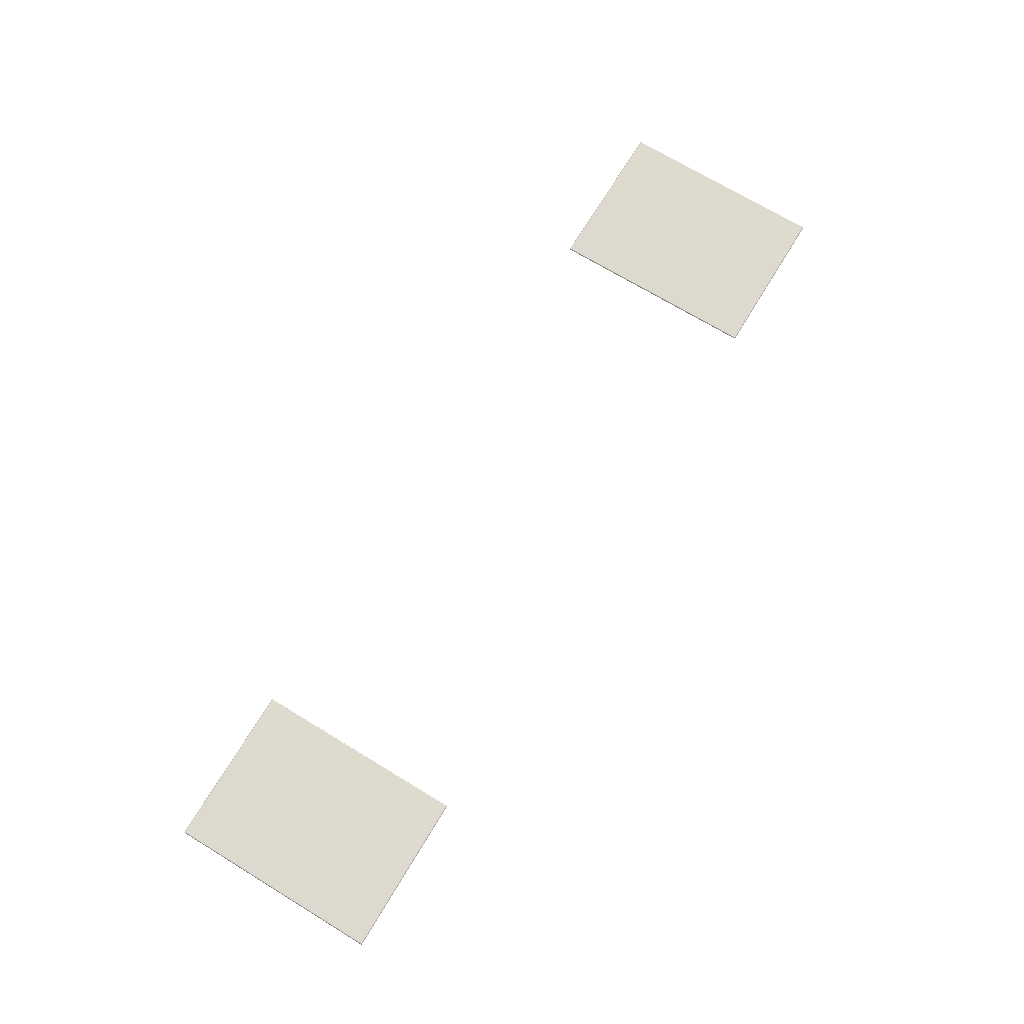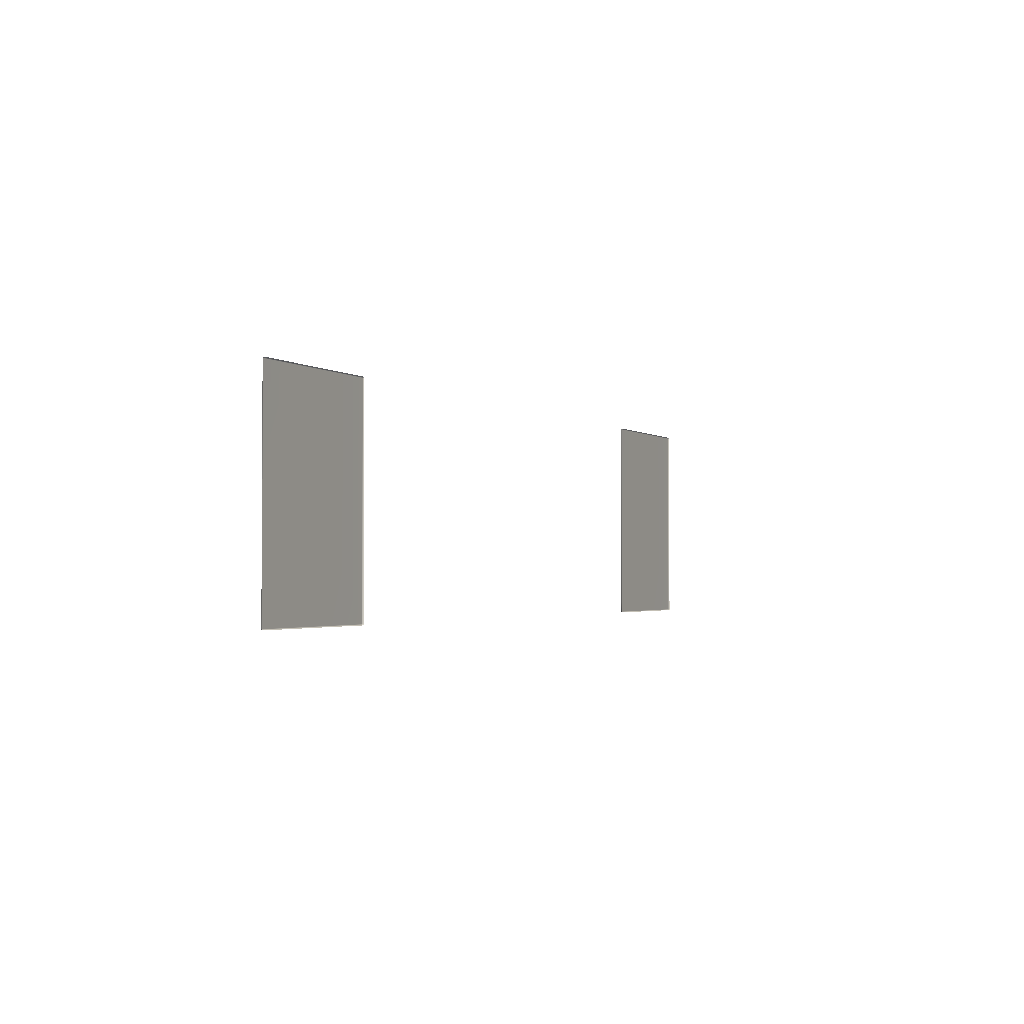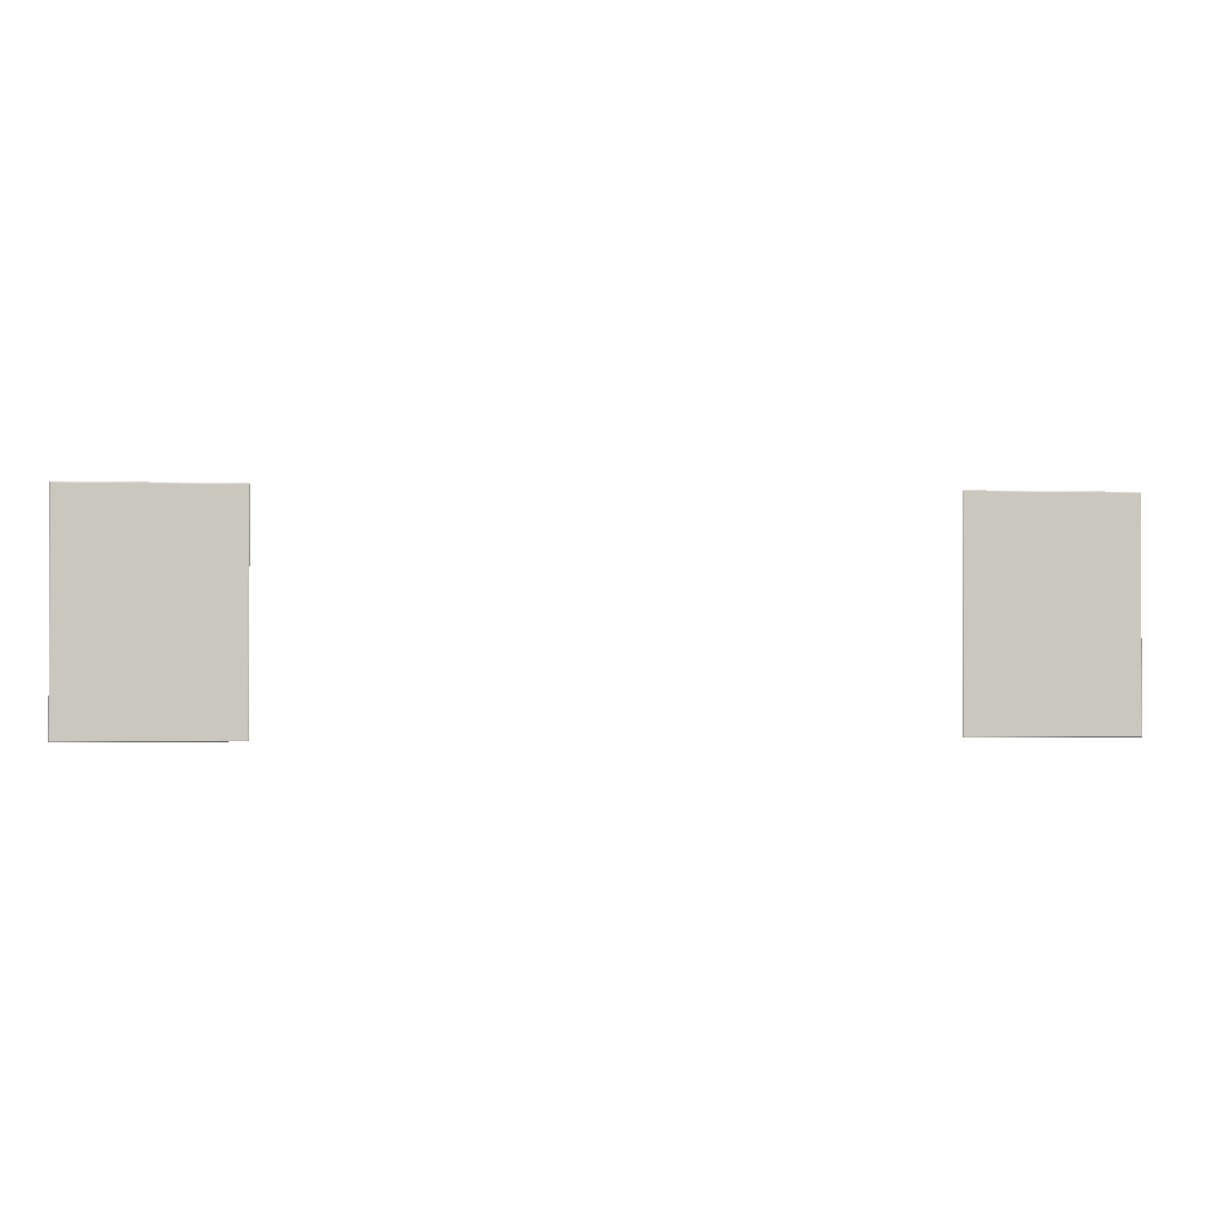
<metadata>
{"format":"obj","ext":"obj","renderer":"f3d","projection":"perspective","resolution":1024,"background":"white","views":[{"elev":71.5,"azim":-58.8,"up":"+Y"},{"elev":-2.0,"azim":-65.2,"up":"+Z"},{"elev":-1.1,"azim":172.6,"up":"+Z"}]}
</metadata>
<code>
g ENV_S04_TC_Platform_Vinyl_MO
v 1426 1.162 -490.1
v 1424 -2.098 502.8
v 1424 -2.098 -489.9
v 1425 -2.964 -494.5
v 1426 1.162 503
v 1425 -2.964 507.4
v 1427 0.2307 -492.7
v 1430 -2.098 -495.3
v 1430 1.029 -493.4
v 2178 -2.098 -495.3
v 1429 2.959 -490.1
v 2178 1.029 -493.4
v 1427 0.2307 505.6
v 1430 -2.098 508.3
v 1430 1.029 506.4
v 2178 -2.098 508.3
v 1429 2.959 503.1
v 2178 1.029 506.4
v 2178 2.959 -490.1
v 2181 0.2307 -492.7
v 2182 -2.964 -494.5
v 2181 1.162 -490.1
v 2183 -2.098 -489.9
v 2178 2.959 503.1
v 2181 1.162 503
v 2183 -2.098 502.8
v 2182 -2.964 507.4
v 2181 0.2307 505.6
v -2176 1.162 -490.1
v -2178 -2.098 502.8
v -2178 -2.098 -489.9
v -2177 -2.964 -494.5
v -2176 1.162 503
v -2177 -2.964 507.4
v -2175 0.2307 -492.7
v -2172 -2.098 -495.3
v -2172 1.029 -493.4
v -1430 -2.098 -495.3
v -2173 2.959 -490.1
v -1430 1.029 -493.4
v -2175 0.2307 505.6
v -2172 -2.098 508.3
v -2172 1.029 506.4
v -1430 -2.098 508.3
v -2173 2.959 503.1
v -1430 1.029 506.4
v -1429 2.959 -490.1
v -1427 0.2307 -492.7
v -1425 -2.964 -494.5
v -1426 1.162 -490.1
v -1424 -2.098 -489.9
v -1429 2.959 503.1
v -1426 1.162 503
v -1424 -2.098 502.8
v -1425 -2.964 507.4
v -1427 0.2307 505.6
g ENV_S04_TC_Platform_Vinyl_MO_0
f 3 2 1
f 3 1 4
f 2 5 1
f 5 2 6
f 1 7 4
f 8 4 7
f 9 8 7
f 7 1 9
f 10 8 9
f 1 11 9
f 1 5 11
f 12 10 9
f 12 9 11
f 13 5 6
f 6 14 13
f 14 15 13
f 5 13 15
f 14 16 15
f 5 17 11
f 17 5 15
f 16 18 15
f 15 18 17
f 11 17 19
f 19 12 11
f 10 12 20
f 21 10 20
f 22 20 12
f 20 22 21
f 19 22 12
f 22 23 21
f 17 24 19
f 19 24 22
f 18 24 17
f 22 25 23
f 24 25 22
f 25 24 18
f 25 26 23
f 26 25 27
f 16 27 28
f 18 16 28
f 25 28 27
f 28 25 18
f 31 30 29
f 31 29 32
f 30 33 29
f 33 30 34
f 29 35 32
f 36 32 35
f 37 36 35
f 35 29 37
f 38 36 37
f 29 39 37
f 29 33 39
f 40 38 37
f 40 37 39
f 41 33 34
f 34 42 41
f 42 43 41
f 33 41 43
f 42 44 43
f 33 45 39
f 45 33 43
f 44 46 43
f 43 46 45
f 39 45 47
f 47 40 39
f 38 40 48
f 49 38 48
f 50 48 40
f 48 50 49
f 47 50 40
f 50 51 49
f 45 52 47
f 47 52 50
f 46 52 45
f 50 53 51
f 52 53 50
f 53 52 46
f 53 54 51
f 54 53 55
f 44 55 56
f 46 44 56
f 53 56 55
f 56 53 46

</code>
